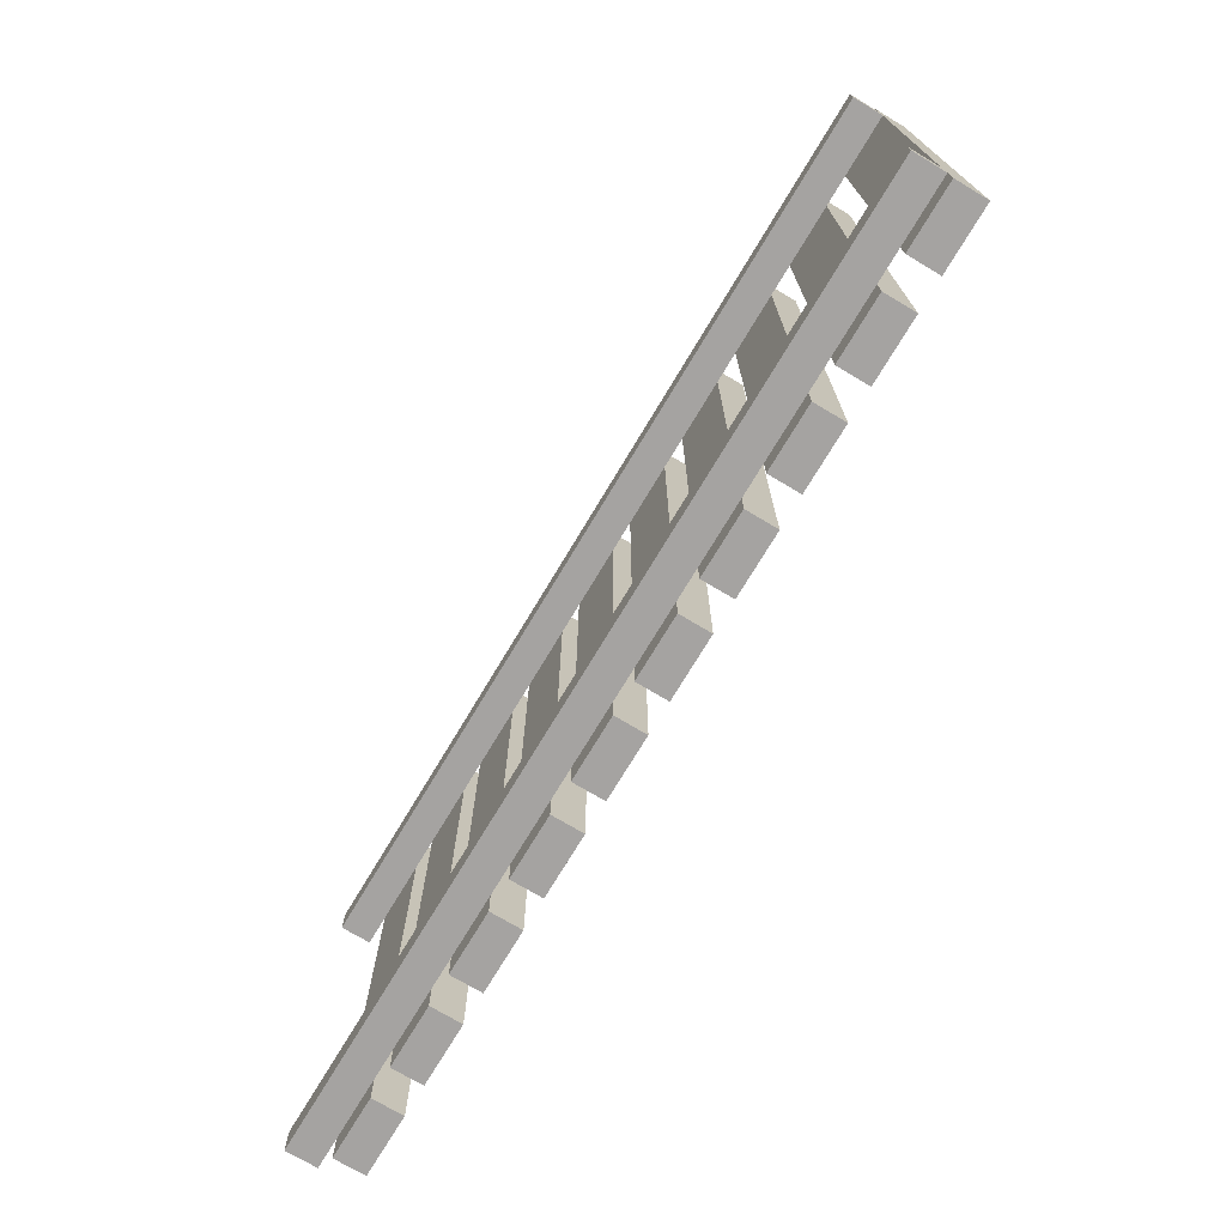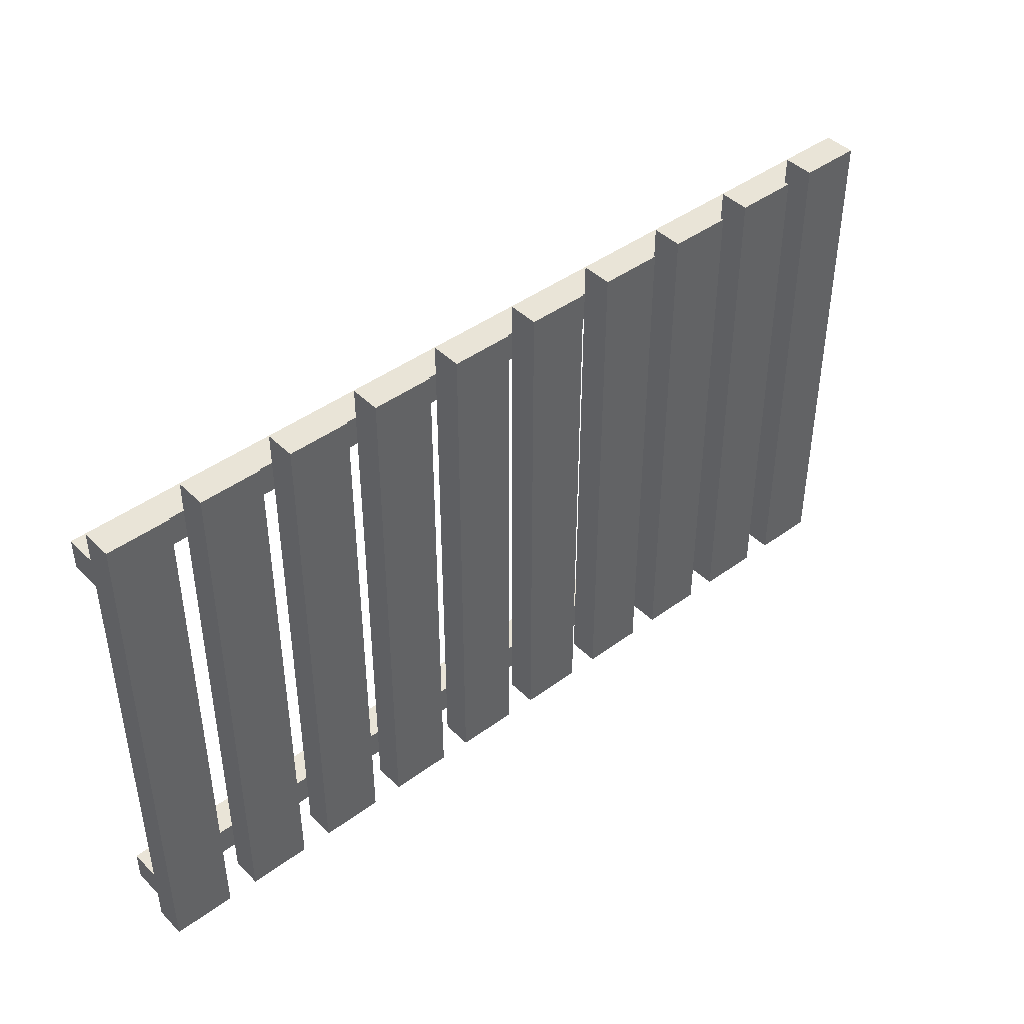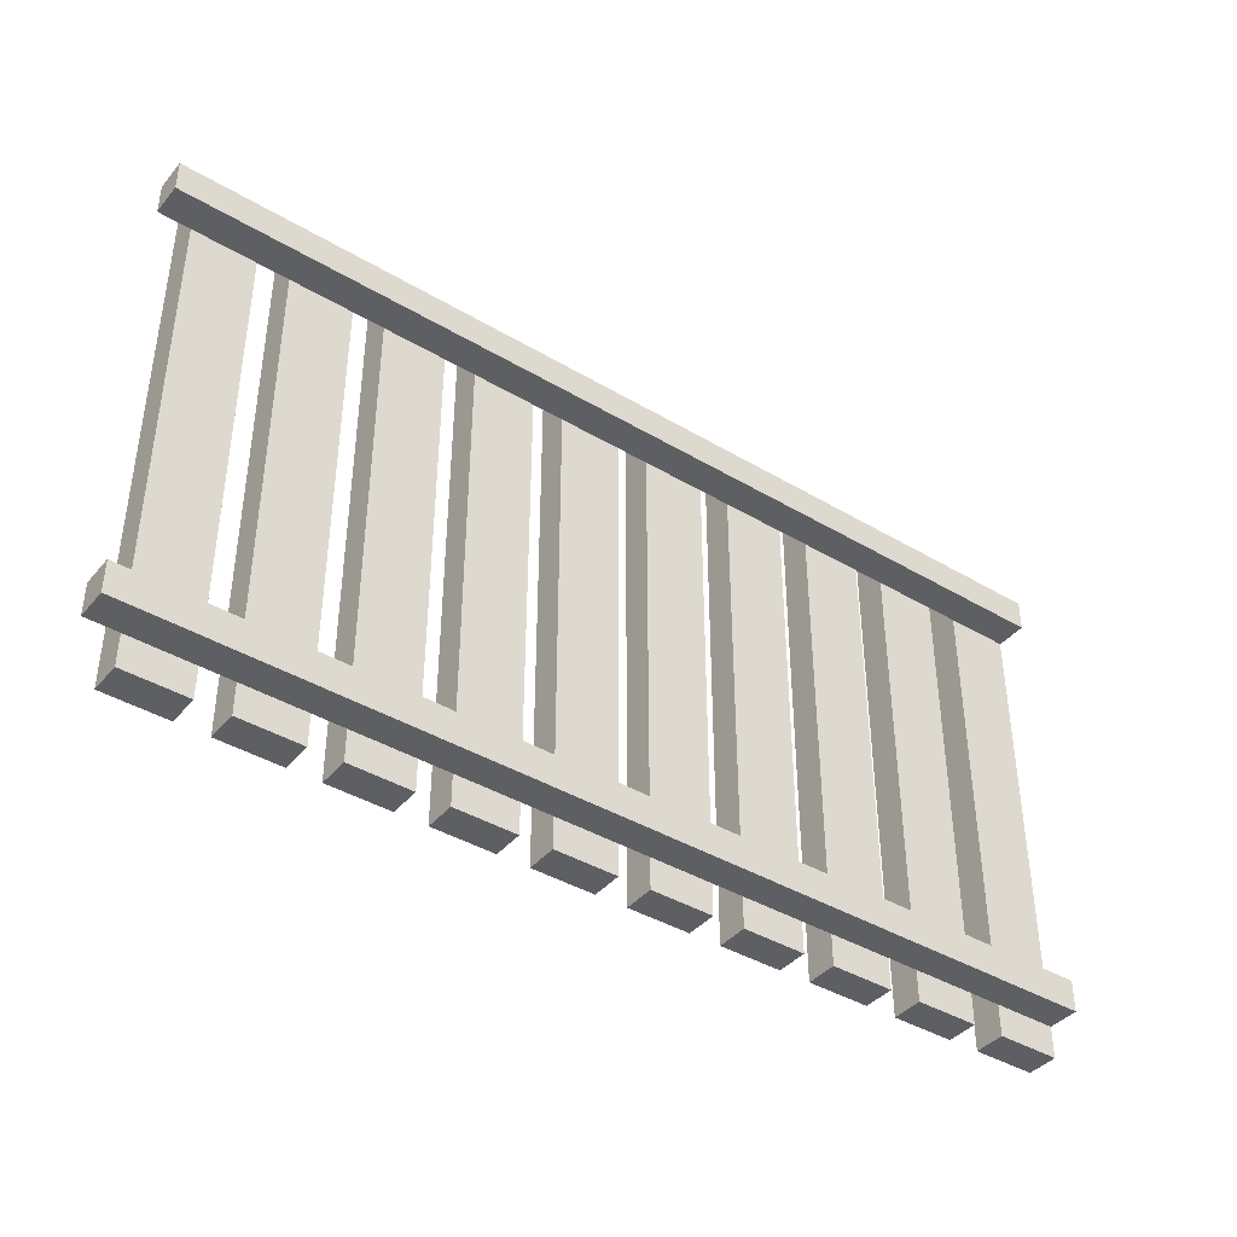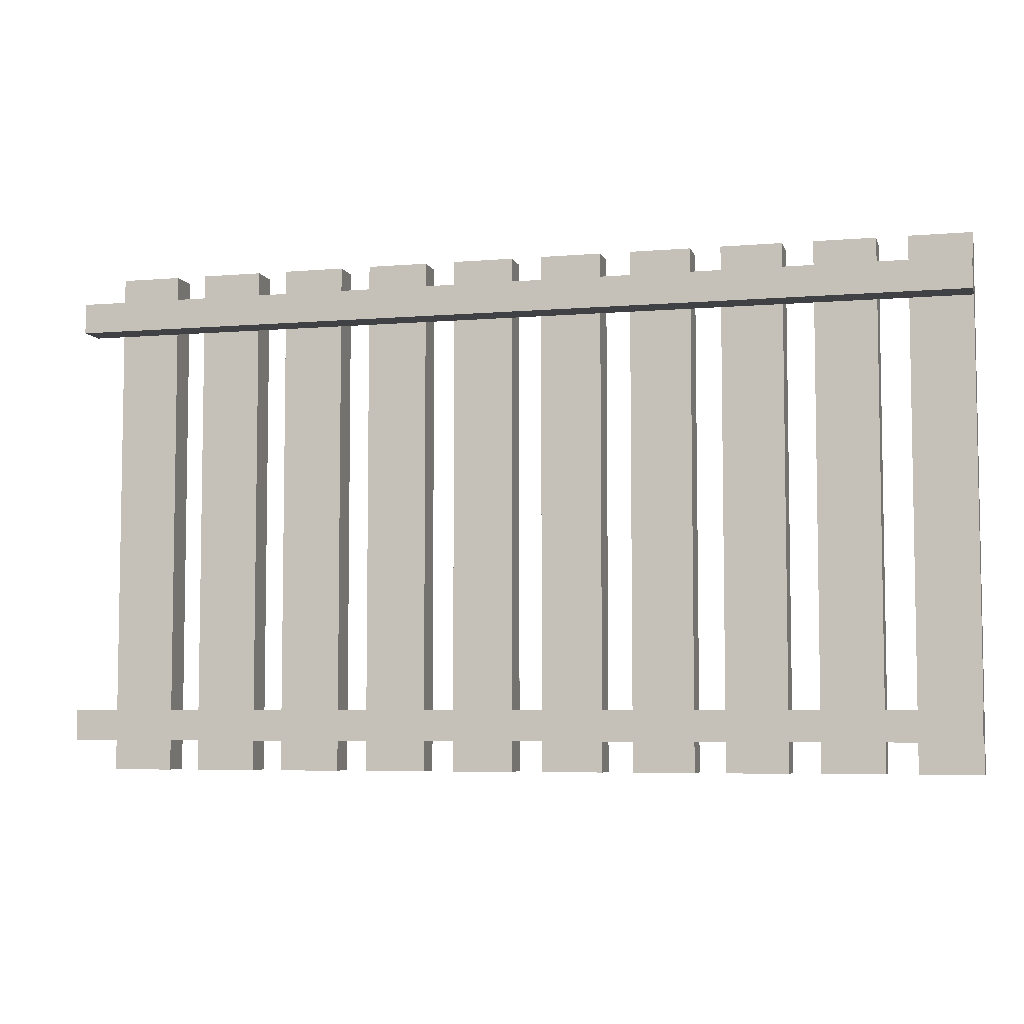
<metadata>
{"format":"obj","ext":"obj","renderer":"f3d","projection":"perspective","resolution":1024,"background":"white","views":[{"elev":-73.1,"azim":-120.9,"up":"+Z"},{"elev":43.4,"azim":-41.0,"up":"+Z"},{"elev":-40.6,"azim":143.9,"up":"+Z"},{"elev":-5.8,"azim":-165.6,"up":"+Z"}]}
</metadata>
<code>
v -15 0 8.5
v -15 0 -8.5
v -15 1 8.5
v -15 1 7.5
v -15 1 6.5
v -15 1 -6.5
v -15 1 -7.5
v -15 1 -8.5
v -15 2 7.5
v -15 2 6.5
v -15 2 -6.5
v -15 2 -7.5
v -12 0 8.5
v -12 0 -8.5
v -12 1 8.5
v -12 1 7.5
v -12 1 6.5
v -12 1 -6.5
v -12 1 -7.5
v -12 1 -8.5
v -9 0 8.5
v -9 0 -8.5
v -9 1 8.5
v -9 1 7.5
v -9 1 6.5
v -9 1 -6.5
v -9 1 -7.5
v -9 1 -8.5
v -6 0 8.5
v -6 0 -8.5
v -6 1 8.5
v -6 1 7.5
v -6 1 6.5
v -6 1 -6.5
v -6 1 -7.5
v -6 1 -8.5
v -3 0 8.5
v -3 0 -8.5
v -3 1 8.5
v -3 1 7.5
v -3 1 6.5
v -3 1 -6.5
v -3 1 -7.5
v -3 1 -8.5
v 0 0 8.5
v 0 0 -8.5
v 0 1 8.5
v 0 1 7.5
v 0 1 6.5
v 0 1 -6.5
v 0 1 -7.5
v 0 1 -8.5
v 3 0 8.5
v 3 0 -8.5
v 3 1 8.5
v 3 1 7.5
v 3 1 6.5
v 3 1 -6.5
v 3 1 -7.5
v 3 1 -8.5
v 6 0 8.5
v 6 0 -8.5
v 6 1 8.5
v 6 1 7.5
v 6 1 6.5
v 6 1 -6.5
v 6 1 -7.5
v 6 1 -8.5
v 9 0 8.5
v 9 0 -8.5
v 9 1 8.5
v 9 1 7.5
v 9 1 6.5
v 9 1 -6.5
v 9 1 -7.5
v 9 1 -8.5
v 12 0 8.5
v 12 0 -8.5
v 12 1 8.5
v 12 1 7.5
v 12 1 6.5
v 12 1 -6.5
v 12 1 -7.5
v 12 1 -8.5
v -13 0 8.5
v -13 0 -8.5
v -13 1 8.5
v -13 1 7.5
v -13 1 6.5
v -13 1 -6.5
v -13 1 -7.5
v -13 1 -8.5
v -10 0 8.5
v -10 0 -8.5
v -10 1 8.5
v -10 1 7.5
v -10 1 6.5
v -10 1 -6.5
v -10 1 -7.5
v -10 1 -8.5
v -7 0 8.5
v -7 0 -8.5
v -7 1 8.5
v -7 1 7.5
v -7 1 6.5
v -7 1 -6.5
v -7 1 -7.5
v -7 1 -8.5
v -4 0 8.5
v -4 0 -8.5
v -4 1 8.5
v -4 1 7.5
v -4 1 6.5
v -4 1 -6.5
v -4 1 -7.5
v -4 1 -8.5
v -1 0 8.5
v -1 0 -8.5
v -1 1 8.5
v -1 1 7.5
v -1 1 6.5
v -1 1 -6.5
v -1 1 -7.5
v -1 1 -8.5
v 2 0 8.5
v 2 0 -8.5
v 2 1 8.5
v 2 1 7.5
v 2 1 6.5
v 2 1 -6.5
v 2 1 -7.5
v 2 1 -8.5
v 5 0 8.5
v 5 0 -8.5
v 5 1 8.5
v 5 1 7.5
v 5 1 6.5
v 5 1 -6.5
v 5 1 -7.5
v 5 1 -8.5
v 8 0 8.5
v 8 0 -8.5
v 8 1 8.5
v 8 1 7.5
v 8 1 6.5
v 8 1 -6.5
v 8 1 -7.5
v 8 1 -8.5
v 11 0 8.5
v 11 0 -8.5
v 11 1 8.5
v 11 1 7.5
v 11 1 6.5
v 11 1 -6.5
v 11 1 -7.5
v 11 1 -8.5
v 14 0 8.5
v 14 0 -8.5
v 14 1 8.5
v 14 1 7.5
v 14 1 6.5
v 14 1 -6.5
v 14 1 -7.5
v 14 1 -8.5
v 15 1 7.5
v 15 1 6.5
v 15 1 -6.5
v 15 1 -7.5
v 15 2 7.5
v 15 2 6.5
v 15 2 -6.5
v 15 2 -7.5
v -15 0 8.5
v -15 1 8.5
v -13 0 8.5
v -13 1 8.5
v -12 0 8.5
v -12 1 8.5
v -10 0 8.5
v -10 1 8.5
v -9 0 8.5
v -9 1 8.5
v -7 0 8.5
v -7 1 8.5
v -6 0 8.5
v -6 1 8.5
v -4 0 8.5
v -4 1 8.5
v -3 0 8.5
v -3 1 8.5
v -1 0 8.5
v -1 1 8.5
v 0 0 8.5
v 0 1 8.5
v 2 0 8.5
v 2 1 8.5
v 3 0 8.5
v 3 1 8.5
v 5 0 8.5
v 5 1 8.5
v 6 0 8.5
v 6 1 8.5
v 8 0 8.5
v 8 1 8.5
v 9 0 8.5
v 9 1 8.5
v 11 0 8.5
v 11 1 8.5
v 12 0 8.5
v 12 1 8.5
v 14 0 8.5
v 14 1 8.5
v -15 1 7.5
v -15 2 7.5
v -13 1 7.5
v -12 1 7.5
v -10 1 7.5
v -9 1 7.5
v -7 1 7.5
v -6 1 7.5
v -4 1 7.5
v -3 1 7.5
v -1 1 7.5
v 0 1 7.5
v 2 1 7.5
v 3 1 7.5
v 5 1 7.5
v 6 1 7.5
v 8 1 7.5
v 9 1 7.5
v 11 1 7.5
v 12 1 7.5
v 14 1 7.5
v 15 1 7.5
v 15 2 7.5
v -15 1 -6.5
v -15 2 -6.5
v -13 1 -6.5
v -12 1 -6.5
v -10 1 -6.5
v -9 1 -6.5
v -7 1 -6.5
v -6 1 -6.5
v -4 1 -6.5
v -3 1 -6.5
v -1 1 -6.5
v 0 1 -6.5
v 2 1 -6.5
v 3 1 -6.5
v 5 1 -6.5
v 6 1 -6.5
v 8 1 -6.5
v 9 1 -6.5
v 11 1 -6.5
v 12 1 -6.5
v 14 1 -6.5
v 15 1 -6.5
v 15 2 -6.5
v -15 1 6.5
v -15 2 6.5
v -13 1 6.5
v -12 1 6.5
v -10 1 6.5
v -9 1 6.5
v -7 1 6.5
v -6 1 6.5
v -4 1 6.5
v -3 1 6.5
v -1 1 6.5
v 0 1 6.5
v 2 1 6.5
v 3 1 6.5
v 5 1 6.5
v 6 1 6.5
v 8 1 6.5
v 9 1 6.5
v 11 1 6.5
v 12 1 6.5
v 14 1 6.5
v 15 1 6.5
v 15 2 6.5
v -15 1 -7.5
v -15 2 -7.5
v -13 1 -7.5
v -12 1 -7.5
v -10 1 -7.5
v -9 1 -7.5
v -7 1 -7.5
v -6 1 -7.5
v -4 1 -7.5
v -3 1 -7.5
v -1 1 -7.5
v 0 1 -7.5
v 2 1 -7.5
v 3 1 -7.5
v 5 1 -7.5
v 6 1 -7.5
v 8 1 -7.5
v 9 1 -7.5
v 11 1 -7.5
v 12 1 -7.5
v 14 1 -7.5
v 15 1 -7.5
v 15 2 -7.5
v -15 0 -8.5
v -15 1 -8.5
v -13 0 -8.5
v -13 1 -8.5
v -12 0 -8.5
v -12 1 -8.5
v -10 0 -8.5
v -10 1 -8.5
v -9 0 -8.5
v -9 1 -8.5
v -7 0 -8.5
v -7 1 -8.5
v -6 0 -8.5
v -6 1 -8.5
v -4 0 -8.5
v -4 1 -8.5
v -3 0 -8.5
v -3 1 -8.5
v -1 0 -8.5
v -1 1 -8.5
v 0 0 -8.5
v 0 1 -8.5
v 2 0 -8.5
v 2 1 -8.5
v 3 0 -8.5
v 3 1 -8.5
v 5 0 -8.5
v 5 1 -8.5
v 6 0 -8.5
v 6 1 -8.5
v 8 0 -8.5
v 8 1 -8.5
v 9 0 -8.5
v 9 1 -8.5
v 11 0 -8.5
v 11 1 -8.5
v 12 0 -8.5
v 12 1 -8.5
v 14 0 -8.5
v 14 1 -8.5
v -15 0 8.5
v -13 0 8.5
v -12 0 8.5
v -10 0 8.5
v -9 0 8.5
v -7 0 8.5
v -6 0 8.5
v -4 0 8.5
v -3 0 8.5
v -1 0 8.5
v 0 0 8.5
v 2 0 8.5
v 3 0 8.5
v 5 0 8.5
v 6 0 8.5
v 8 0 8.5
v 9 0 8.5
v 11 0 8.5
v 12 0 8.5
v 14 0 8.5
v -15 0 -8.5
v -13 0 -8.5
v -12 0 -8.5
v -10 0 -8.5
v -9 0 -8.5
v -7 0 -8.5
v -6 0 -8.5
v -4 0 -8.5
v -3 0 -8.5
v -1 0 -8.5
v 0 0 -8.5
v 2 0 -8.5
v 3 0 -8.5
v 5 0 -8.5
v 6 0 -8.5
v 8 0 -8.5
v 9 0 -8.5
v 11 0 -8.5
v 12 0 -8.5
v 14 0 -8.5
v -13 1 7.5
v -12 1 7.5
v -10 1 7.5
v -9 1 7.5
v -7 1 7.5
v -6 1 7.5
v -4 1 7.5
v -3 1 7.5
v -1 1 7.5
v 0 1 7.5
v 2 1 7.5
v 3 1 7.5
v 5 1 7.5
v 6 1 7.5
v 8 1 7.5
v 9 1 7.5
v 11 1 7.5
v 12 1 7.5
v 14 1 7.5
v 15 1 7.5
v -13 1 6.5
v -12 1 6.5
v -10 1 6.5
v -9 1 6.5
v -7 1 6.5
v -6 1 6.5
v -4 1 6.5
v -3 1 6.5
v -1 1 6.5
v 0 1 6.5
v 2 1 6.5
v 3 1 6.5
v 5 1 6.5
v 6 1 6.5
v 8 1 6.5
v 9 1 6.5
v 11 1 6.5
v 12 1 6.5
v 14 1 6.5
v 15 1 6.5
v -13 1 -6.5
v -12 1 -6.5
v -10 1 -6.5
v -9 1 -6.5
v -7 1 -6.5
v -6 1 -6.5
v -4 1 -6.5
v -3 1 -6.5
v -1 1 -6.5
v 0 1 -6.5
v 2 1 -6.5
v 3 1 -6.5
v 5 1 -6.5
v 6 1 -6.5
v 8 1 -6.5
v 9 1 -6.5
v 11 1 -6.5
v 12 1 -6.5
v 14 1 -6.5
v 15 1 -6.5
v -13 1 -7.5
v -12 1 -7.5
v -10 1 -7.5
v -9 1 -7.5
v -7 1 -7.5
v -6 1 -7.5
v -4 1 -7.5
v -3 1 -7.5
v -1 1 -7.5
v 0 1 -7.5
v 2 1 -7.5
v 3 1 -7.5
v 5 1 -7.5
v 6 1 -7.5
v 8 1 -7.5
v 9 1 -7.5
v 11 1 -7.5
v 12 1 -7.5
v 14 1 -7.5
v 15 1 -7.5
v -15 1 8.5
v -13 1 8.5
v -12 1 8.5
v -10 1 8.5
v -9 1 8.5
v -7 1 8.5
v -6 1 8.5
v -4 1 8.5
v -3 1 8.5
v -1 1 8.5
v 0 1 8.5
v 2 1 8.5
v 3 1 8.5
v 5 1 8.5
v 6 1 8.5
v 8 1 8.5
v 9 1 8.5
v 11 1 8.5
v 12 1 8.5
v 14 1 8.5
v -15 1 7.5
v -13 1 7.5
v -12 1 7.5
v -10 1 7.5
v -9 1 7.5
v -7 1 7.5
v -6 1 7.5
v -4 1 7.5
v -3 1 7.5
v -1 1 7.5
v 0 1 7.5
v 2 1 7.5
v 3 1 7.5
v 5 1 7.5
v 6 1 7.5
v 8 1 7.5
v 9 1 7.5
v 11 1 7.5
v 12 1 7.5
v 14 1 7.5
v -15 1 6.5
v -13 1 6.5
v -12 1 6.5
v -10 1 6.5
v -9 1 6.5
v -7 1 6.5
v -6 1 6.5
v -4 1 6.5
v -3 1 6.5
v -1 1 6.5
v 0 1 6.5
v 2 1 6.5
v 3 1 6.5
v 5 1 6.5
v 6 1 6.5
v 8 1 6.5
v 9 1 6.5
v 11 1 6.5
v 12 1 6.5
v 14 1 6.5
v -15 1 -6.5
v -13 1 -6.5
v -12 1 -6.5
v -10 1 -6.5
v -9 1 -6.5
v -7 1 -6.5
v -6 1 -6.5
v -4 1 -6.5
v -3 1 -6.5
v -1 1 -6.5
v 0 1 -6.5
v 2 1 -6.5
v 3 1 -6.5
v 5 1 -6.5
v 6 1 -6.5
v 8 1 -6.5
v 9 1 -6.5
v 11 1 -6.5
v 12 1 -6.5
v 14 1 -6.5
v -15 1 -7.5
v -13 1 -7.5
v -12 1 -7.5
v -10 1 -7.5
v -9 1 -7.5
v -7 1 -7.5
v -6 1 -7.5
v -4 1 -7.5
v -3 1 -7.5
v -1 1 -7.5
v 0 1 -7.5
v 2 1 -7.5
v 3 1 -7.5
v 5 1 -7.5
v 6 1 -7.5
v 8 1 -7.5
v 9 1 -7.5
v 11 1 -7.5
v 12 1 -7.5
v 14 1 -7.5
v -15 1 -8.5
v -13 1 -8.5
v -12 1 -8.5
v -10 1 -8.5
v -9 1 -8.5
v -7 1 -8.5
v -6 1 -8.5
v -4 1 -8.5
v -3 1 -8.5
v -1 1 -8.5
v 0 1 -8.5
v 2 1 -8.5
v 3 1 -8.5
v 5 1 -8.5
v 6 1 -8.5
v 8 1 -8.5
v 9 1 -8.5
v 11 1 -8.5
v 12 1 -8.5
v 14 1 -8.5
v -15 2 7.5
v 15 2 7.5
v -15 2 6.5
v 15 2 6.5
v -15 2 -6.5
v 15 2 -6.5
v -15 2 -7.5
v 15 2 -7.5
f 3 2 1
f 4 2 3
f 5 2 4
f 6 2 5
f 7 2 6
f 8 2 7
f 9 5 4
f 10 5 9
f 11 7 6
f 12 7 11
f 15 14 13
f 16 14 15
f 17 14 16
f 18 14 17
f 19 14 18
f 20 14 19
f 23 22 21
f 24 22 23
f 25 22 24
f 26 22 25
f 27 22 26
f 28 22 27
f 31 30 29
f 32 30 31
f 33 30 32
f 34 30 33
f 35 30 34
f 36 30 35
f 39 38 37
f 40 38 39
f 41 38 40
f 42 38 41
f 43 38 42
f 44 38 43
f 47 46 45
f 48 46 47
f 49 46 48
f 50 46 49
f 51 46 50
f 52 46 51
f 55 54 53
f 56 54 55
f 57 54 56
f 58 54 57
f 59 54 58
f 60 54 59
f 63 62 61
f 64 62 63
f 65 62 64
f 66 62 65
f 67 62 66
f 68 62 67
f 71 70 69
f 72 70 71
f 73 70 72
f 74 70 73
f 75 70 74
f 76 70 75
f 79 78 77
f 80 78 79
f 81 78 80
f 82 78 81
f 83 78 82
f 84 78 83
f 85 86 87
f 87 86 88
f 88 86 89
f 89 86 90
f 90 86 91
f 91 86 92
f 93 94 95
f 95 94 96
f 96 94 97
f 97 94 98
f 98 94 99
f 99 94 100
f 101 102 103
f 103 102 104
f 104 102 105
f 105 102 106
f 106 102 107
f 107 102 108
f 109 110 111
f 111 110 112
f 112 110 113
f 113 110 114
f 114 110 115
f 115 110 116
f 117 118 119
f 119 118 120
f 120 118 121
f 121 118 122
f 122 118 123
f 123 118 124
f 125 126 127
f 127 126 128
f 128 126 129
f 129 126 130
f 130 126 131
f 131 126 132
f 133 134 135
f 135 134 136
f 136 134 137
f 137 134 138
f 138 134 139
f 139 134 140
f 141 142 143
f 143 142 144
f 144 142 145
f 145 142 146
f 146 142 147
f 147 142 148
f 149 150 151
f 151 150 152
f 152 150 153
f 153 150 154
f 154 150 155
f 155 150 156
f 157 158 159
f 159 158 160
f 160 158 161
f 161 158 162
f 162 158 163
f 163 158 164
f 165 166 169
f 169 166 170
f 167 168 171
f 171 168 172
f 175 174 173
f 176 174 175
f 179 178 177
f 180 178 179
f 183 182 181
f 184 182 183
f 187 186 185
f 188 186 187
f 191 190 189
f 192 190 191
f 195 194 193
f 196 194 195
f 199 198 197
f 200 198 199
f 203 202 201
f 204 202 203
f 207 206 205
f 208 206 207
f 211 210 209
f 212 210 211
f 215 214 213
f 216 214 215
f 217 214 216
f 218 214 217
f 219 214 218
f 220 214 219
f 221 214 220
f 222 214 221
f 223 214 222
f 224 214 223
f 225 214 224
f 226 214 225
f 227 214 226
f 228 214 227
f 229 214 228
f 230 214 229
f 231 214 230
f 232 214 231
f 233 214 232
f 234 214 233
f 235 214 234
f 238 237 236
f 239 237 238
f 240 237 239
f 241 237 240
f 242 237 241
f 243 237 242
f 244 237 243
f 245 237 244
f 246 237 245
f 247 237 246
f 248 237 247
f 249 237 248
f 250 237 249
f 251 237 250
f 252 237 251
f 253 237 252
f 254 237 253
f 255 237 254
f 256 237 255
f 257 237 256
f 258 237 257
f 259 260 261
f 261 260 262
f 262 260 263
f 263 260 264
f 264 260 265
f 265 260 266
f 266 260 267
f 267 260 268
f 268 260 269
f 269 260 270
f 270 260 271
f 271 260 272
f 272 260 273
f 273 260 274
f 274 260 275
f 275 260 276
f 276 260 277
f 277 260 278
f 278 260 279
f 279 260 280
f 280 260 281
f 282 283 284
f 284 283 285
f 285 283 286
f 286 283 287
f 287 283 288
f 288 283 289
f 289 283 290
f 290 283 291
f 291 283 292
f 292 283 293
f 293 283 294
f 294 283 295
f 295 283 296
f 296 283 297
f 297 283 298
f 298 283 299
f 299 283 300
f 300 283 301
f 301 283 302
f 302 283 303
f 303 283 304
f 305 306 307
f 307 306 308
f 309 310 311
f 311 310 312
f 313 314 315
f 315 314 316
f 317 318 319
f 319 318 320
f 321 322 323
f 323 322 324
f 325 326 327
f 327 326 328
f 329 330 331
f 331 330 332
f 333 334 335
f 335 334 336
f 337 338 339
f 339 338 340
f 341 342 343
f 343 342 344
f 365 346 345
f 366 346 365
f 367 348 347
f 368 348 367
f 369 350 349
f 370 350 369
f 371 352 351
f 372 352 371
f 373 354 353
f 374 354 373
f 375 356 355
f 376 356 375
f 377 358 357
f 378 358 377
f 379 360 359
f 380 360 379
f 381 362 361
f 382 362 381
f 383 364 363
f 384 364 383
f 405 386 385
f 406 386 405
f 407 388 387
f 408 388 407
f 409 390 389
f 410 390 409
f 411 392 391
f 412 392 411
f 413 394 393
f 414 394 413
f 415 396 395
f 416 396 415
f 417 398 397
f 418 398 417
f 419 400 399
f 420 400 419
f 421 402 401
f 422 402 421
f 423 404 403
f 424 404 423
f 445 426 425
f 446 426 445
f 447 428 427
f 448 428 447
f 449 430 429
f 450 430 449
f 451 432 431
f 452 432 451
f 453 434 433
f 454 434 453
f 455 436 435
f 456 436 455
f 457 438 437
f 458 438 457
f 459 440 439
f 460 440 459
f 461 442 441
f 462 442 461
f 463 444 443
f 464 444 463
f 465 466 485
f 485 466 486
f 467 468 487
f 487 468 488
f 469 470 489
f 489 470 490
f 471 472 491
f 491 472 492
f 473 474 493
f 493 474 494
f 475 476 495
f 495 476 496
f 477 478 497
f 497 478 498
f 479 480 499
f 499 480 500
f 481 482 501
f 501 482 502
f 483 484 503
f 503 484 504
f 505 506 525
f 525 506 526
f 507 508 527
f 527 508 528
f 509 510 529
f 529 510 530
f 511 512 531
f 531 512 532
f 513 514 533
f 533 514 534
f 515 516 535
f 535 516 536
f 517 518 537
f 537 518 538
f 519 520 539
f 539 520 540
f 521 522 541
f 541 522 542
f 523 524 543
f 543 524 544
f 545 546 565
f 565 546 566
f 547 548 567
f 567 548 568
f 549 550 569
f 569 550 570
f 551 552 571
f 571 552 572
f 553 554 573
f 573 554 574
f 555 556 575
f 575 556 576
f 557 558 577
f 577 558 578
f 559 560 579
f 579 560 580
f 561 562 581
f 581 562 582
f 563 564 583
f 583 564 584
f 585 586 587
f 587 586 588
f 589 590 591
f 591 590 592

</code>
